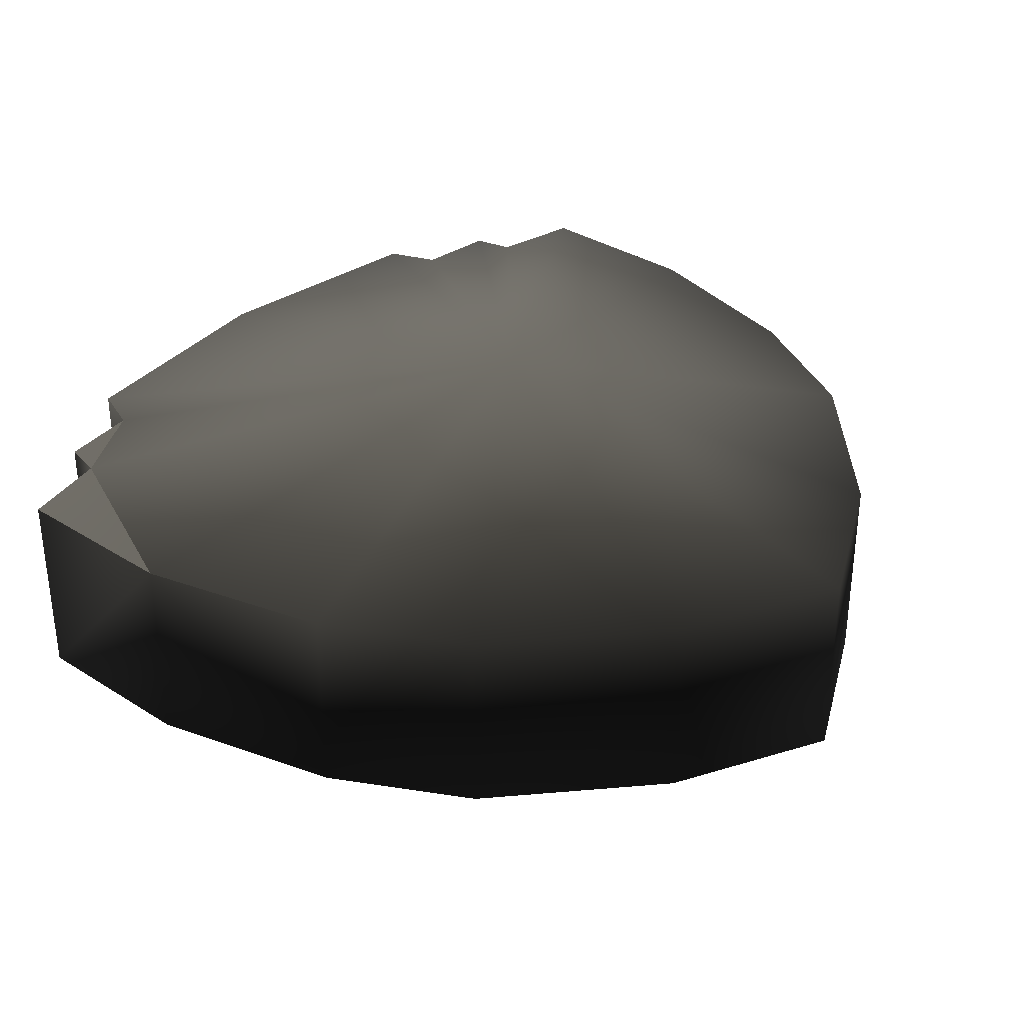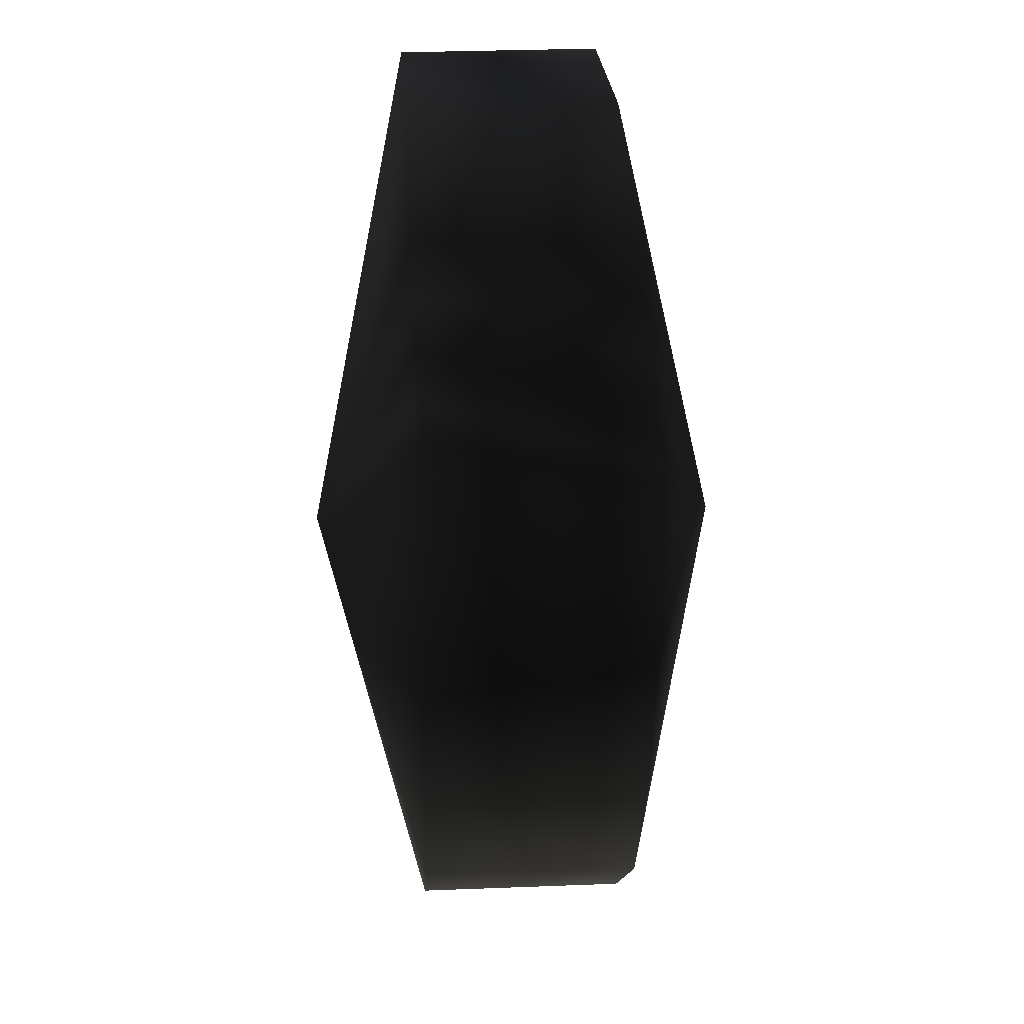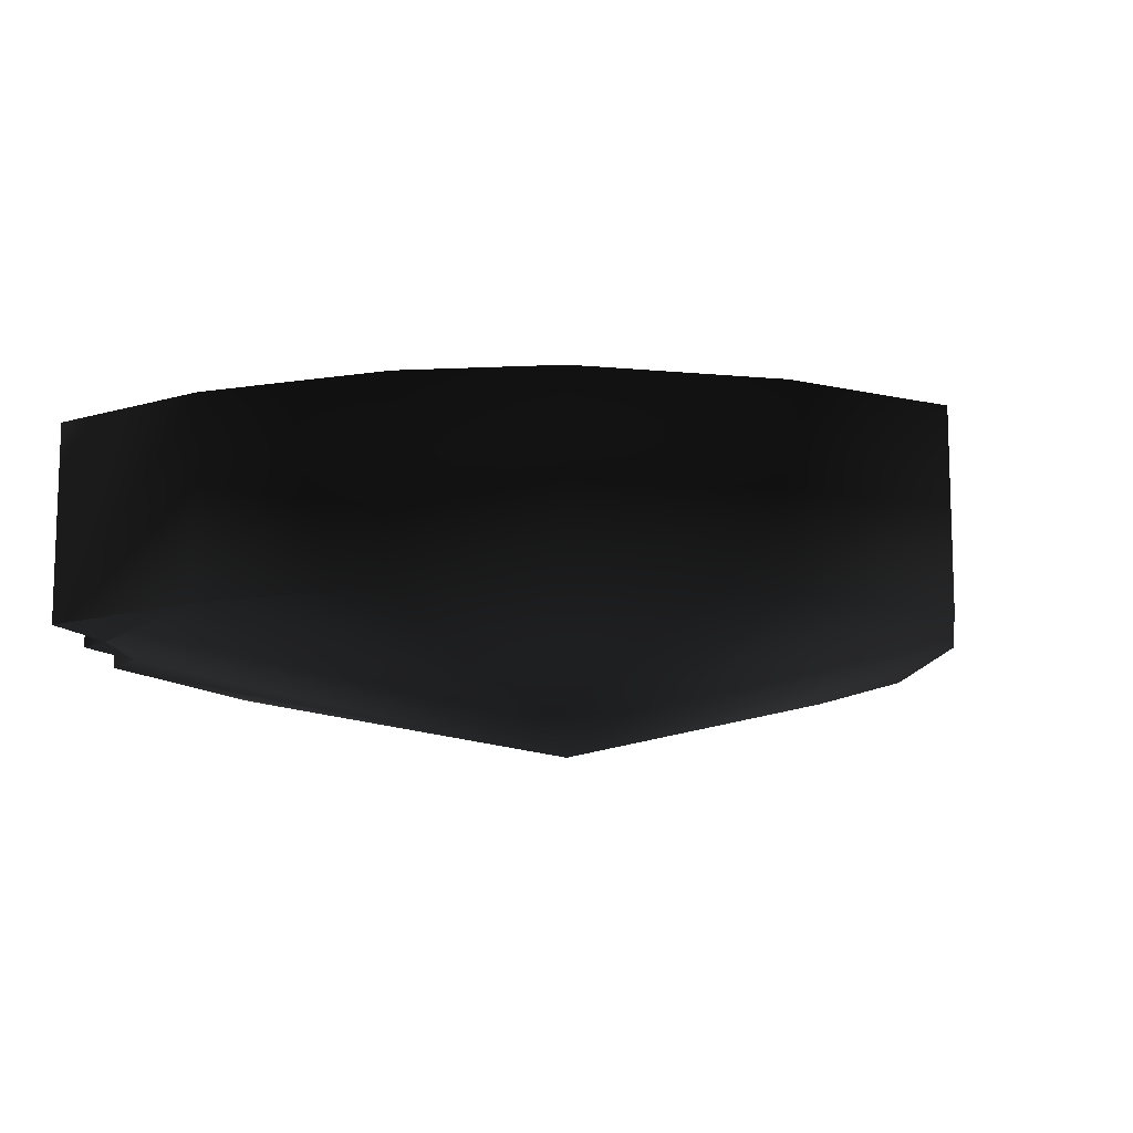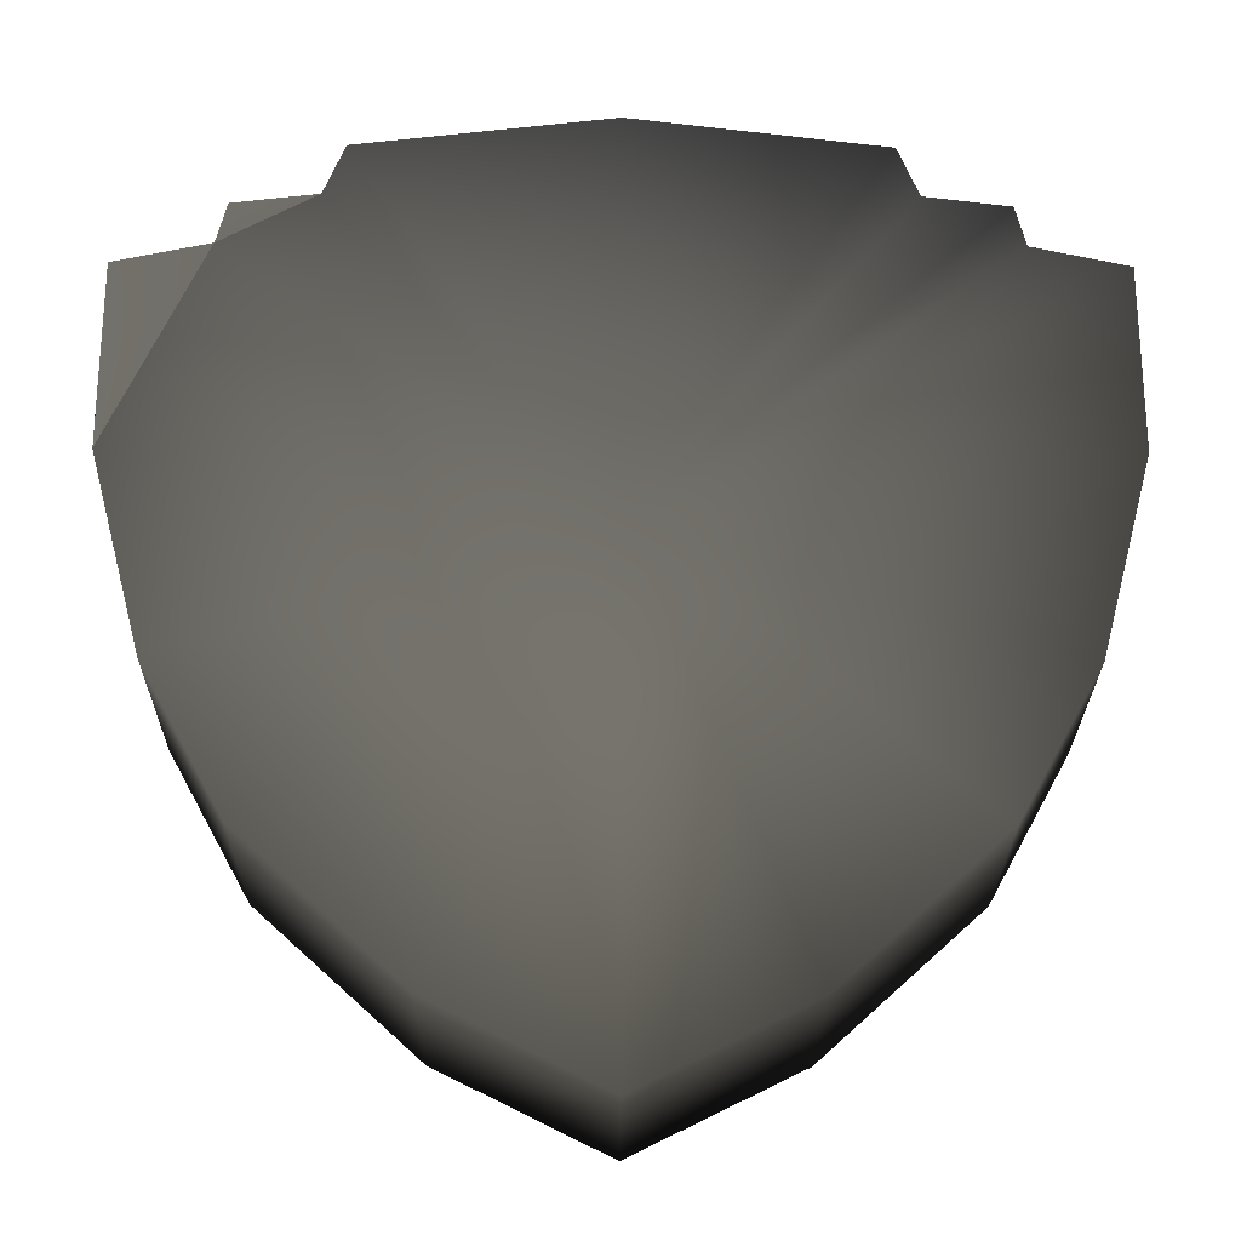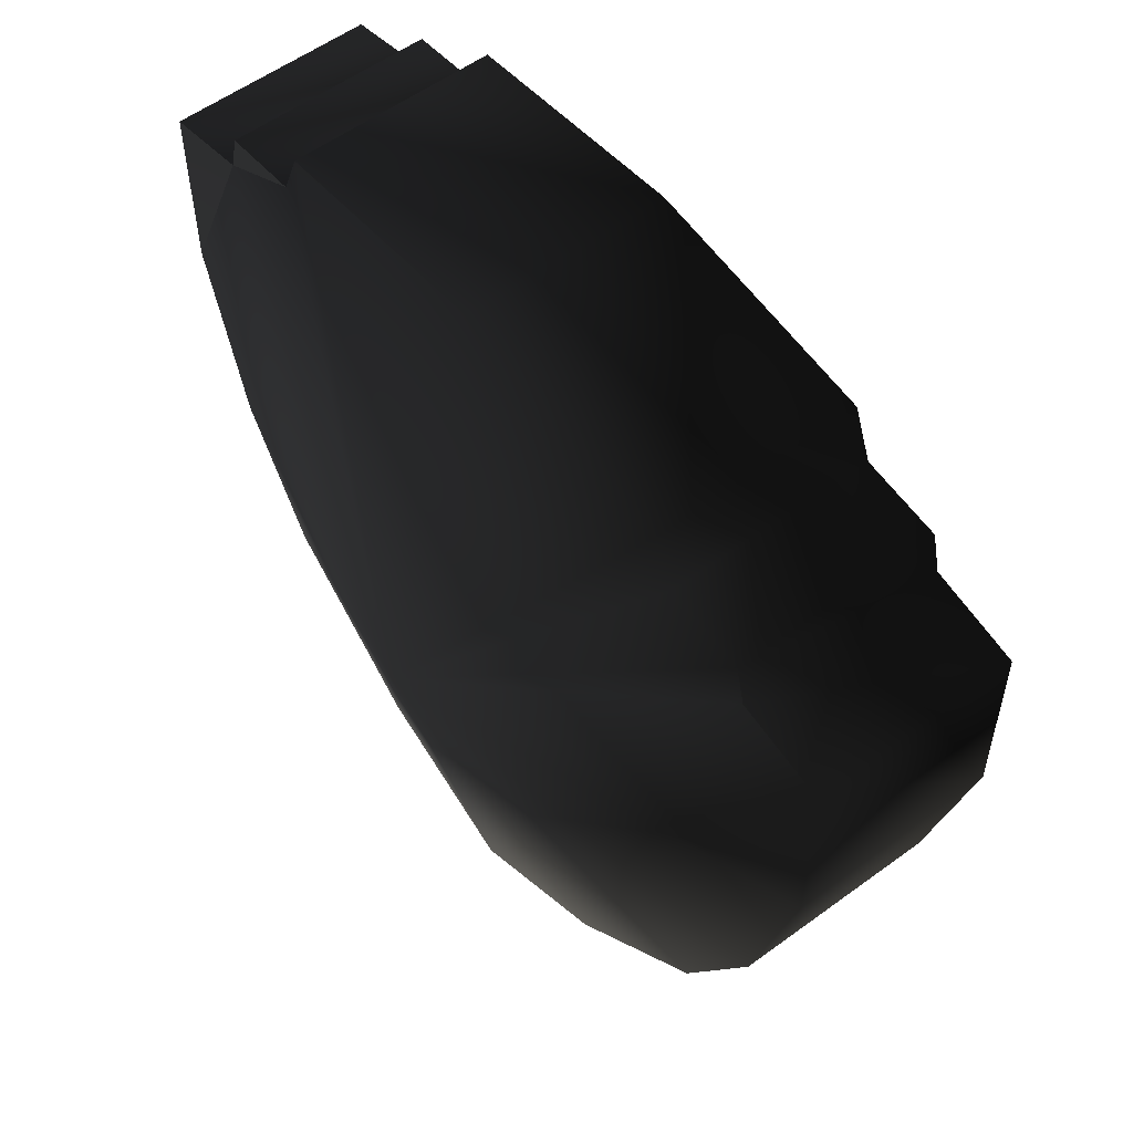
<metadata>
{"format":"obj","ext":"obj","renderer":"f3d","projection":"perspective","resolution":1024,"background":"white","views":[{"elev":34.0,"azim":-49.2,"up":"+Z"},{"elev":29.9,"azim":86.7,"up":"+Y"},{"elev":-12.5,"azim":-55.0,"up":"+Z"},{"elev":-24.5,"azim":-0.5,"up":"+Y"},{"elev":55.8,"azim":52.3,"up":"+Y"}]}
</metadata>
<code>
v 0 1.65 0.75 0.502 0.502 0.502 #1
v 0 3.3 0.375 0.502 0.502 0.502 #1
v -0.8999 3.188 0.375 0.502 0.502 0.502 #1
v -0.6001 0.3 0.375 0.502 0.502 0.502 #1
v 0 0 0.375 0.502 0.502 0.502 #1
v 0 1.65 0.75 0.502 0.502 0.502 #1
v -1.174 0.825 0.375 0.502 0.502 0.502 #1
v -0.6001 0.3 0.375 0.502 0.502 0.502 #1
v 0 1.65 0.75 0.502 0.502 0.502 #1
v -1.462 1.35 0.375 0.502 0.502 0.502 #1
v -1.174 0.825 0.375 0.502 0.502 0.502 #1
v 0 1.65 0.75 0.502 0.502 0.502 #1
v -1.65 2.062 0.375 0.502 0.502 0.502 #1
v -1.462 1.35 0.375 0.502 0.502 0.502 #1
v 0 1.65 0.75 0.502 0.502 0.502 #1
v -1.312 2.812 0.375 0.502 0.502 0.502 #1
v -1.65 2.738 0.375 0.502 0.502 0.502 #1
v -1.65 2.062 0.375 0.502 0.502 0.502 #1
v -1.65 2.062 0.375 0.502 0.502 0.502 #1
v 0 1.65 0.75 0.502 0.502 0.502 #1
v -1.312 2.812 0.375 0.502 0.502 0.502 #1
v -0.9751 3 0.375 0.502 0.502 0.502 #1
v -1.275 2.962 0.375 0.502 0.502 0.502 #1
v -1.312 2.812 0.375 0.502 0.502 0.502 #1
v -1.312 2.812 0.375 0.502 0.502 0.502 #1
v 0 1.65 0.75 0.502 0.502 0.502 #1
v -0.9751 3 0.375 0.502 0.502 0.502 #1
v -0.8999 3.188 0.375 0.502 0.502 0.502 #1
v -0.9751 3 0.375 0.502 0.502 0.502 #1
v 0 1.65 0.75 0.502 0.502 0.502 #1
v -0.8999 3.188 0.375 0.502 0.502 0.502 #1
v 0 1.65 0.75 0.502 0.502 0.502 #1
v 0 1.65 0.75 0.502 0.502 0.502 #1
v -0.8999 3.188 -0.375 0.502 0.502 0.502 #1
v 0 3.3 -0.375 0.502 0.502 0.502 #1
v 0 1.65 -0.75 0.502 0.502 0.502 #1
v 0 1.65 -0.75 0.502 0.502 0.502 #1
v 0 0 -0.375 0.502 0.502 0.502 #1
v -0.6001 0.3 -0.375 0.502 0.502 0.502 #1
v 0 1.65 -0.75 0.502 0.502 0.502 #1
v -0.6001 0.3 -0.375 0.502 0.502 0.502 #1
v -1.174 0.825 -0.375 0.502 0.502 0.502 #1
v 0 1.65 -0.75 0.502 0.502 0.502 #1
v -1.174 0.825 -0.375 0.502 0.502 0.502 #1
v -1.462 1.35 -0.375 0.502 0.502 0.502 #1
v 0 1.65 -0.75 0.502 0.502 0.502 #1
v -1.462 1.35 -0.375 0.502 0.502 0.502 #1
v -1.65 2.062 -0.375 0.502 0.502 0.502 #1
v -1.65 2.062 -0.375 0.502 0.502 0.502 #1
v -1.65 2.738 -0.375 0.502 0.502 0.502 #1
v -1.312 2.812 -0.375 0.502 0.502 0.502 #1
v -1.312 2.812 -0.375 0.502 0.502 0.502 #1
v 0 1.65 -0.75 0.502 0.502 0.502 #1
v -1.65 2.062 -0.375 0.502 0.502 0.502 #1
v -0.9751 3 -0.375 0.502 0.502 0.502 #1
v -0.8999 3.188 -0.375 0.502 0.502 0.502 #1
v 0 1.65 -0.75 0.502 0.502 0.502 #1
v -1.312 2.812 -0.375 0.502 0.502 0.502 #1
v -1.275 2.962 -0.375 0.502 0.502 0.502 #1
v -0.9751 3 -0.375 0.502 0.502 0.502 #1
v -0.9751 3 -0.375 0.502 0.502 0.502 #1
v 0 1.65 -0.75 0.502 0.502 0.502 #1
v -1.312 2.812 -0.375 0.502 0.502 0.502 #1
v 0 1.65 -0.75 0.502 0.502 0.502 #1
v 0 1.65 -0.75 0.502 0.502 0.502 #1
v -1.312 2.812 -0.375 0.502 0.502 0.502 #1
v 0.8999 3.188 0.375 0.502 0.502 0.502 #1
v 0 3.3 0.375 0.502 0.502 0.502 #1
v 0 1.65 0.75 0.502 0.502 0.502 #1
v 0 1.65 0.75 0.502 0.502 0.502 #1
v 0 0 0.375 0.502 0.502 0.502 #1
v 0.6001 0.3 0.375 0.502 0.502 0.502 #1
v 0 1.65 0.75 0.502 0.502 0.502 #1
v 0.6001 0.3 0.375 0.502 0.502 0.502 #1
v 1.174 0.825 0.375 0.502 0.502 0.502 #1
v 0 1.65 0.75 0.502 0.502 0.502 #1
v 1.174 0.825 0.375 0.502 0.502 0.502 #1
v 1.462 1.35 0.375 0.502 0.502 0.502 #1
v 0 1.65 0.75 0.502 0.502 0.502 #1
v 1.462 1.35 0.375 0.502 0.502 0.502 #1
v 1.65 2.062 0.375 0.502 0.502 0.502 #1
v 0 1.65 0.75 0.502 0.502 0.502 #1
v 1.65 2.062 0.375 0.502 0.502 0.502 #1
v 1.65 2.738 0.375 0.502 0.502 0.502 #1
v 1.65 2.738 0.375 0.502 0.502 0.502 #1
v 1.312 2.812 0.375 0.502 0.502 0.502 #1
v 0 1.65 0.75 0.502 0.502 0.502 #1
v 0.9751 3 0.375 0.502 0.502 0.502 #1
v 0.8999 3.188 0.375 0.502 0.502 0.502 #1
v 0 1.65 0.75 0.502 0.502 0.502 #1
v 0 1.65 0.75 0.502 0.502 0.502 #1
v 1.312 2.812 0.375 0.502 0.502 0.502 #1
v 1.275 2.962 0.375 0.502 0.502 0.502 #1
v 1.275 2.962 0.375 0.502 0.502 0.502 #1
v 0.9751 3 0.375 0.502 0.502 0.502 #1
v 0 1.65 0.75 0.502 0.502 0.502 #1
v 0 1.65 0.75 0.502 0.502 0.502 #1
v 0 1.65 0.75 0.502 0.502 0.502 #1
v 1.312 2.812 0.375 0.502 0.502 0.502 #1
v 0 1.65 -0.75 0.502 0.502 0.502 #1
v 0 3.3 -0.375 0.502 0.502 0.502 #1
v 0.8999 3.188 -0.375 0.502 0.502 0.502 #1
v 0.6001 0.3 -0.375 0.502 0.502 0.502 #1
v 0 0 -0.375 0.502 0.502 0.502 #1
v 0 1.65 -0.75 0.502 0.502 0.502 #1
v 1.174 0.825 -0.375 0.502 0.502 0.502 #1
v 0.6001 0.3 -0.375 0.502 0.502 0.502 #1
v 0 1.65 -0.75 0.502 0.502 0.502 #1
v 1.462 1.35 -0.375 0.502 0.502 0.502 #1
v 1.174 0.825 -0.375 0.502 0.502 0.502 #1
v 0 1.65 -0.75 0.502 0.502 0.502 #1
v 1.65 2.062 -0.375 0.502 0.502 0.502 #1
v 1.462 1.35 -0.375 0.502 0.502 0.502 #1
v 0 1.65 -0.75 0.502 0.502 0.502 #1
v 0 1.65 -0.75 0.502 0.502 0.502 #1
v 1.312 2.812 -0.375 0.502 0.502 0.502 #1
v 1.65 2.738 -0.375 0.502 0.502 0.502 #1
v 1.65 2.738 -0.375 0.502 0.502 0.502 #1
v 1.65 2.062 -0.375 0.502 0.502 0.502 #1
v 0 1.65 -0.75 0.502 0.502 0.502 #1
v 0 1.65 -0.75 0.502 0.502 0.502 #1
v 0.9751 3 -0.375 0.502 0.502 0.502 #1
v 1.275 2.962 -0.375 0.502 0.502 0.502 #1
v 1.275 2.962 -0.375 0.502 0.502 0.502 #1
v 1.312 2.812 -0.375 0.502 0.502 0.502 #1
v 0 1.65 -0.75 0.502 0.502 0.502 #1
v 0 1.65 -0.75 0.502 0.502 0.502 #1
v 0 1.65 -0.75 0.502 0.502 0.502 #1
v 0.8999 3.188 -0.375 0.502 0.502 0.502 #1
v 0.8999 3.188 -0.375 0.502 0.502 0.502 #1
v 0.9751 3 -0.375 0.502 0.502 0.502 #1
v 0 1.65 -0.75 0.502 0.502 0.502 #1
v -1.312 2.812 0.375 0.502 0.502 0.502 #1
v -1.275 2.962 0.375 0.502 0.502 0.502 #1
v -1.275 2.962 -0.375 0.502 0.502 0.502 #1
v -1.275 2.962 -0.375 0.502 0.502 0.502 #1
v -1.312 2.812 -0.375 0.502 0.502 0.502 #1
v -1.312 2.812 0.375 0.502 0.502 0.502 #1
v -1.312 2.812 -0.375 0.502 0.502 0.502 #1
v -1.65 2.738 -0.375 0.502 0.502 0.502 #1
v -1.65 2.738 0.375 0.502 0.502 0.502 #1
v -1.65 2.738 0.375 0.502 0.502 0.502 #1
v -1.312 2.812 0.375 0.502 0.502 0.502 #1
v -1.312 2.812 -0.375 0.502 0.502 0.502 #1
v -0.9751 3 -0.375 0.502 0.502 0.502 #1
v -1.275 2.962 -0.375 0.502 0.502 0.502 #1
v -1.275 2.962 0.375 0.502 0.502 0.502 #1
v -1.275 2.962 0.375 0.502 0.502 0.502 #1
v -0.9751 3 0.375 0.502 0.502 0.502 #1
v -0.9751 3 -0.375 0.502 0.502 0.502 #1
v -0.9751 3 0.375 0.502 0.502 0.502 #1
v -0.8999 3.188 0.375 0.502 0.502 0.502 #1
v -0.8999 3.188 -0.375 0.502 0.502 0.502 #1
v -0.8999 3.188 -0.375 0.502 0.502 0.502 #1
v -0.9751 3 -0.375 0.502 0.502 0.502 #1
v -0.9751 3 0.375 0.502 0.502 0.502 #1
v 0 3.3 -0.375 0.502 0.502 0.502 #1
v -0.8999 3.188 -0.375 0.502 0.502 0.502 #1
v -0.8999 3.188 0.375 0.502 0.502 0.502 #1
v -0.8999 3.188 0.375 0.502 0.502 0.502 #1
v 0 3.3 0.375 0.502 0.502 0.502 #1
v 0 3.3 -0.375 0.502 0.502 0.502 #1
v -1.65 2.062 0.375 0.502 0.502 0.502 #1
v -1.65 2.738 0.375 0.502 0.502 0.502 #1
v -1.65 2.738 -0.375 0.502 0.502 0.502 #1
v -1.65 2.738 -0.375 0.502 0.502 0.502 #1
v -1.65 2.062 -0.375 0.502 0.502 0.502 #1
v -1.65 2.062 0.375 0.502 0.502 0.502 #1
v -1.174 0.825 0.375 0.502 0.502 0.502 #1
v -1.462 1.35 0.375 0.502 0.502 0.502 #1
v -1.462 1.35 -0.375 0.502 0.502 0.502 #1
v -1.462 1.35 -0.375 0.502 0.502 0.502 #1
v -1.174 0.825 -0.375 0.502 0.502 0.502 #1
v -1.174 0.825 0.375 0.502 0.502 0.502 #1
v -0.6001 0.3 0.375 0.502 0.502 0.502 #1
v -1.174 0.825 0.375 0.502 0.502 0.502 #1
v -1.174 0.825 -0.375 0.502 0.502 0.502 #1
v -1.174 0.825 -0.375 0.502 0.502 0.502 #1
v -0.6001 0.3 -0.375 0.502 0.502 0.502 #1
v -0.6001 0.3 0.375 0.502 0.502 0.502 #1
v -1.65 2.062 0.375 0.502 0.502 0.502 #1
v -1.65 2.062 -0.375 0.502 0.502 0.502 #1
v -1.462 1.35 -0.375 0.502 0.502 0.502 #1
v -1.462 1.35 -0.375 0.502 0.502 0.502 #1
v -1.462 1.35 0.375 0.502 0.502 0.502 #1
v -1.65 2.062 0.375 0.502 0.502 0.502 #1
v 0 0 0.375 0.502 0.502 0.502 #1
v -0.6001 0.3 0.375 0.502 0.502 0.502 #1
v -0.6001 0.3 -0.375 0.502 0.502 0.502 #1
v -0.6001 0.3 -0.375 0.502 0.502 0.502 #1
v 0 0 -0.375 0.502 0.502 0.502 #1
v 0 0 0.375 0.502 0.502 0.502 #1
v 1.312 2.812 -0.375 0.502 0.502 0.502 #1
v 1.275 2.962 -0.375 0.502 0.502 0.502 #1
v 1.275 2.962 0.375 0.502 0.502 0.502 #1
v 1.275 2.962 0.375 0.502 0.502 0.502 #1
v 1.312 2.812 0.375 0.502 0.502 0.502 #1
v 1.312 2.812 -0.375 0.502 0.502 0.502 #1
v 1.312 2.812 0.375 0.502 0.502 0.502 #1
v 1.65 2.738 0.375 0.502 0.502 0.502 #1
v 1.65 2.738 -0.375 0.502 0.502 0.502 #1
v 1.65 2.738 -0.375 0.502 0.502 0.502 #1
v 1.312 2.812 -0.375 0.502 0.502 0.502 #1
v 1.312 2.812 0.375 0.502 0.502 0.502 #1
v 1.275 2.962 0.375 0.502 0.502 0.502 #1
v 1.275 2.962 -0.375 0.502 0.502 0.502 #1
v 0.9751 3 -0.375 0.502 0.502 0.502 #1
v 0.9751 3 -0.375 0.502 0.502 0.502 #1
v 0.9751 3 0.375 0.502 0.502 0.502 #1
v 1.275 2.962 0.375 0.502 0.502 0.502 #1
v 0.9751 3 -0.375 0.502 0.502 0.502 #1
v 0.8999 3.188 -0.375 0.502 0.502 0.502 #1
v 0.8999 3.188 0.375 0.502 0.502 0.502 #1
v 0.8999 3.188 0.375 0.502 0.502 0.502 #1
v 0.9751 3 0.375 0.502 0.502 0.502 #1
v 0.9751 3 -0.375 0.502 0.502 0.502 #1
v 0.8999 3.188 0.375 0.502 0.502 0.502 #1
v 0.8999 3.188 -0.375 0.502 0.502 0.502 #1
v 0 3.3 -0.375 0.502 0.502 0.502 #1
v 0 3.3 -0.375 0.502 0.502 0.502 #1
v 0 3.3 0.375 0.502 0.502 0.502 #1
v 0.8999 3.188 0.375 0.502 0.502 0.502 #1
v 1.65 2.062 -0.375 0.502 0.502 0.502 #1
v 1.65 2.738 -0.375 0.502 0.502 0.502 #1
v 1.65 2.738 0.375 0.502 0.502 0.502 #1
v 1.65 2.738 0.375 0.502 0.502 0.502 #1
v 1.65 2.062 0.375 0.502 0.502 0.502 #1
v 1.65 2.062 -0.375 0.502 0.502 0.502 #1
v 1.174 0.825 -0.375 0.502 0.502 0.502 #1
v 1.462 1.35 -0.375 0.502 0.502 0.502 #1
v 1.462 1.35 0.375 0.502 0.502 0.502 #1
v 1.462 1.35 0.375 0.502 0.502 0.502 #1
v 1.174 0.825 0.375 0.502 0.502 0.502 #1
v 1.174 0.825 -0.375 0.502 0.502 0.502 #1
v 1.174 0.825 -0.375 0.502 0.502 0.502 #1
v 1.174 0.825 0.375 0.502 0.502 0.502 #1
v 0.6001 0.3 0.375 0.502 0.502 0.502 #1
v 0.6001 0.3 0.375 0.502 0.502 0.502 #1
v 0.6001 0.3 -0.375 0.502 0.502 0.502 #1
v 1.174 0.825 -0.375 0.502 0.502 0.502 #1
v 1.462 1.35 -0.375 0.502 0.502 0.502 #1
v 1.65 2.062 -0.375 0.502 0.502 0.502 #1
v 1.65 2.062 0.375 0.502 0.502 0.502 #1
v 1.65 2.062 0.375 0.502 0.502 0.502 #1
v 1.462 1.35 0.375 0.502 0.502 0.502 #1
v 1.462 1.35 -0.375 0.502 0.502 0.502 #1
v 0 0 -0.375 0.502 0.502 0.502 #1
v 0.6001 0.3 -0.375 0.502 0.502 0.502 #1
v 0.6001 0.3 0.375 0.502 0.502 0.502 #1
v 0.6001 0.3 0.375 0.502 0.502 0.502 #1
v 0 0 0.375 0.502 0.502 0.502 #1
v 0 0 -0.375 0.502 0.502 0.502 #1
f 1 2 3
f 4 5 6
f 7 8 9
f 10 11 12
f 13 14 15
f 16 17 18
f 19 20 21
f 22 23 24
f 25 26 27
f 28 29 30
f 31 32 33
f 34 35 36
f 37 38 39
f 40 41 42
f 43 44 45
f 46 47 48
f 49 50 51
f 52 53 54
f 55 56 57
f 58 59 60
f 61 62 63
f 64 65 66
f 67 68 69
f 70 71 72
f 73 74 75
f 76 77 78
f 79 80 81
f 82 83 84
f 85 86 87
f 88 89 90
f 91 92 93
f 94 95 96
f 97 98 99
f 100 101 102
f 103 104 105
f 106 107 108
f 109 110 111
f 112 113 114
f 115 116 117
f 118 119 120
f 121 122 123
f 124 125 126
f 127 128 129
f 130 131 132
f 133 134 135
f 136 137 138
f 139 140 141
f 142 143 144
f 145 146 147
f 148 149 150
f 151 152 153
f 154 155 156
f 157 158 159
f 160 161 162
f 163 164 165
f 166 167 168
f 169 170 171
f 172 173 174
f 175 176 177
f 178 179 180
f 181 182 183
f 184 185 186
f 187 188 189
f 190 191 192
f 193 194 195
f 196 197 198
f 199 200 201
f 202 203 204
f 205 206 207
f 208 209 210
f 211 212 213
f 214 215 216
f 217 218 219
f 220 221 222
f 223 224 225
f 226 227 228
f 229 230 231
f 232 233 234
f 235 236 237
f 238 239 240
f 241 242 243
f 244 245 246
f 247 248 249
f 250 251 252

</code>
